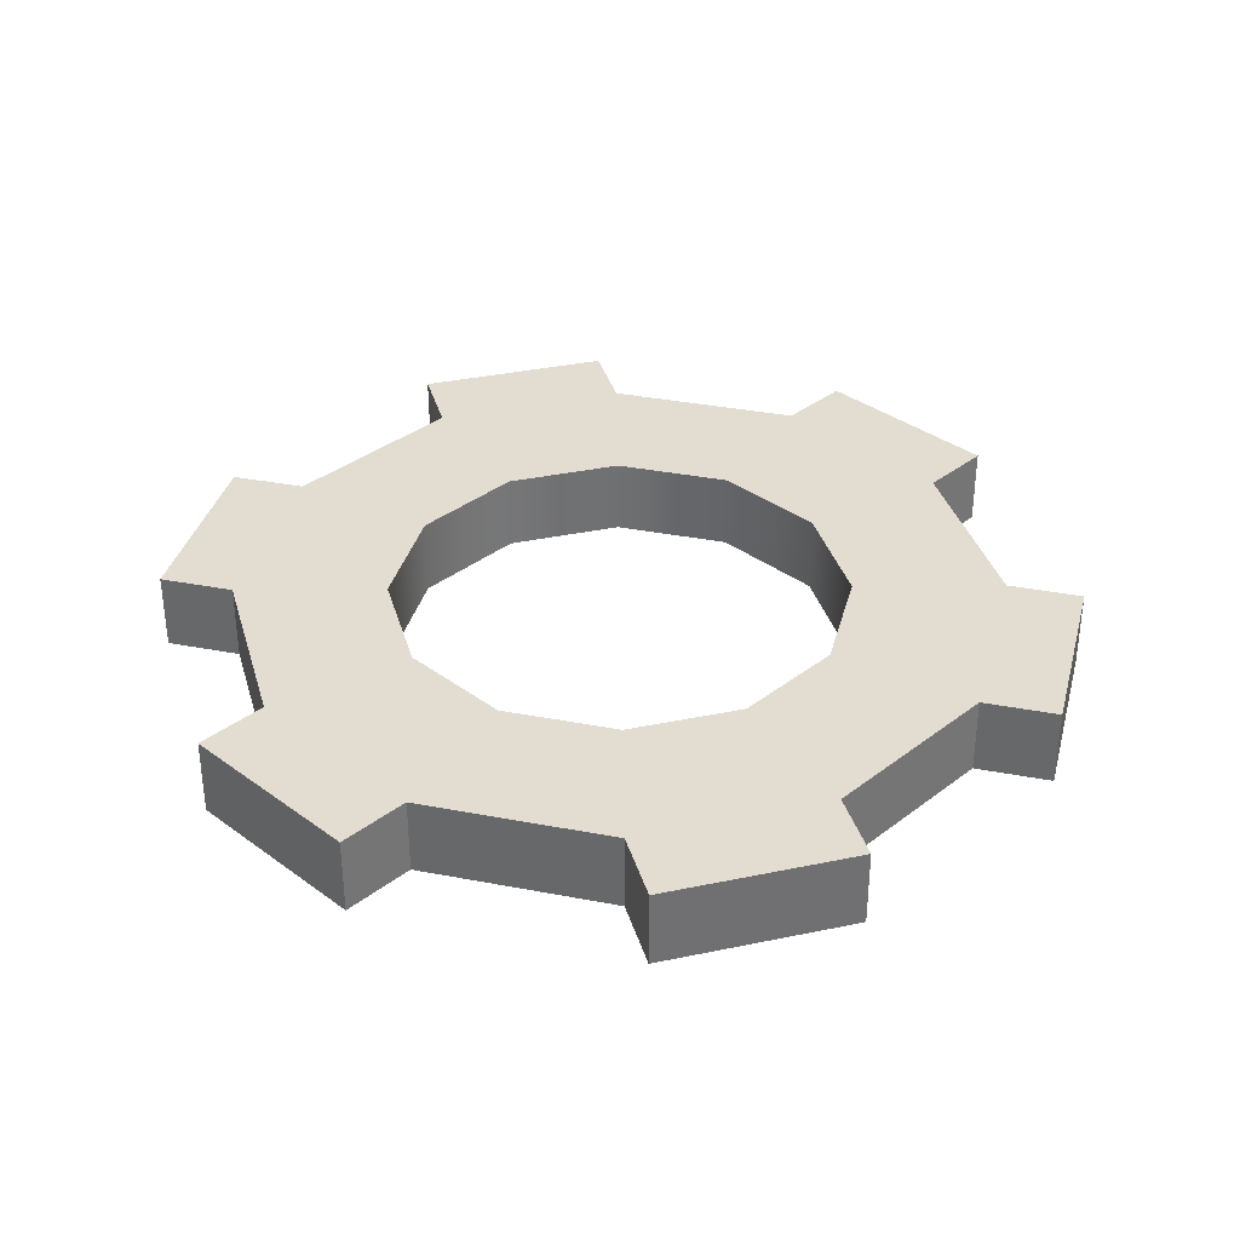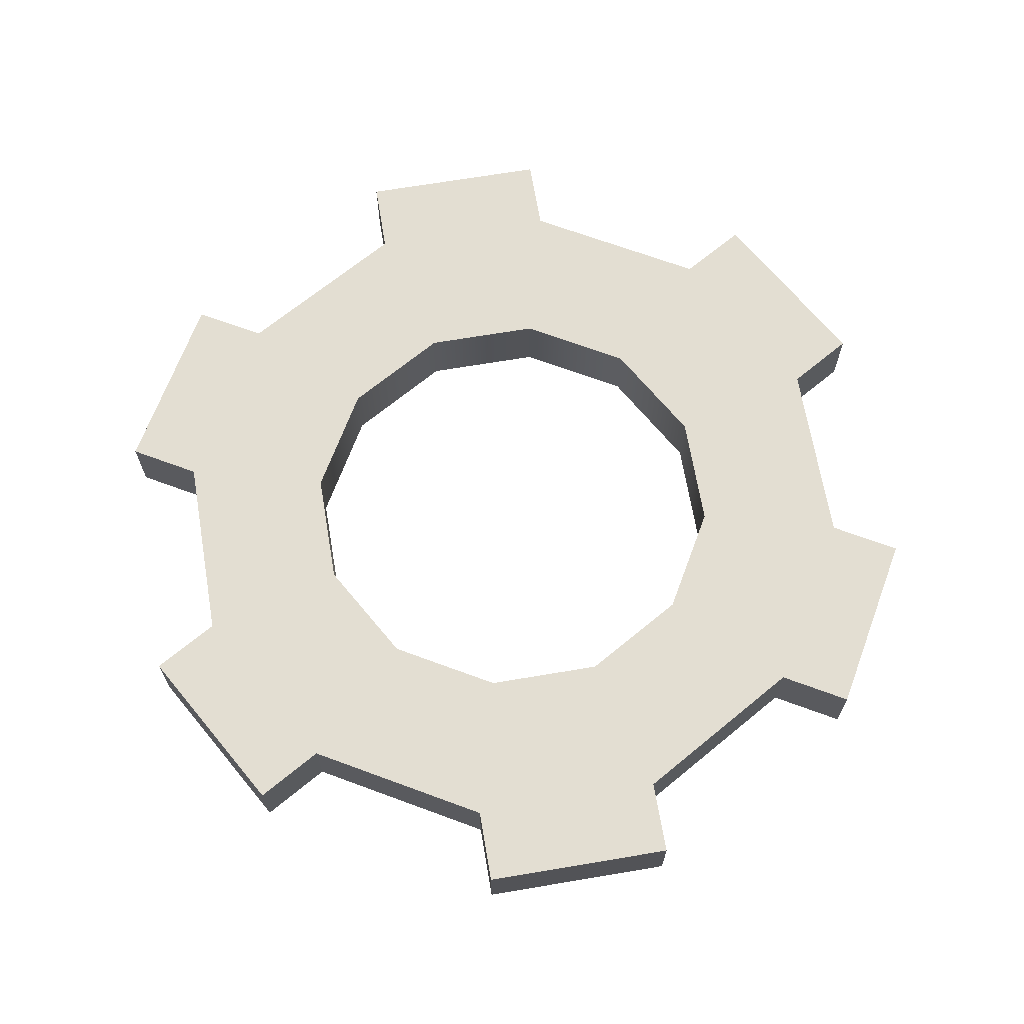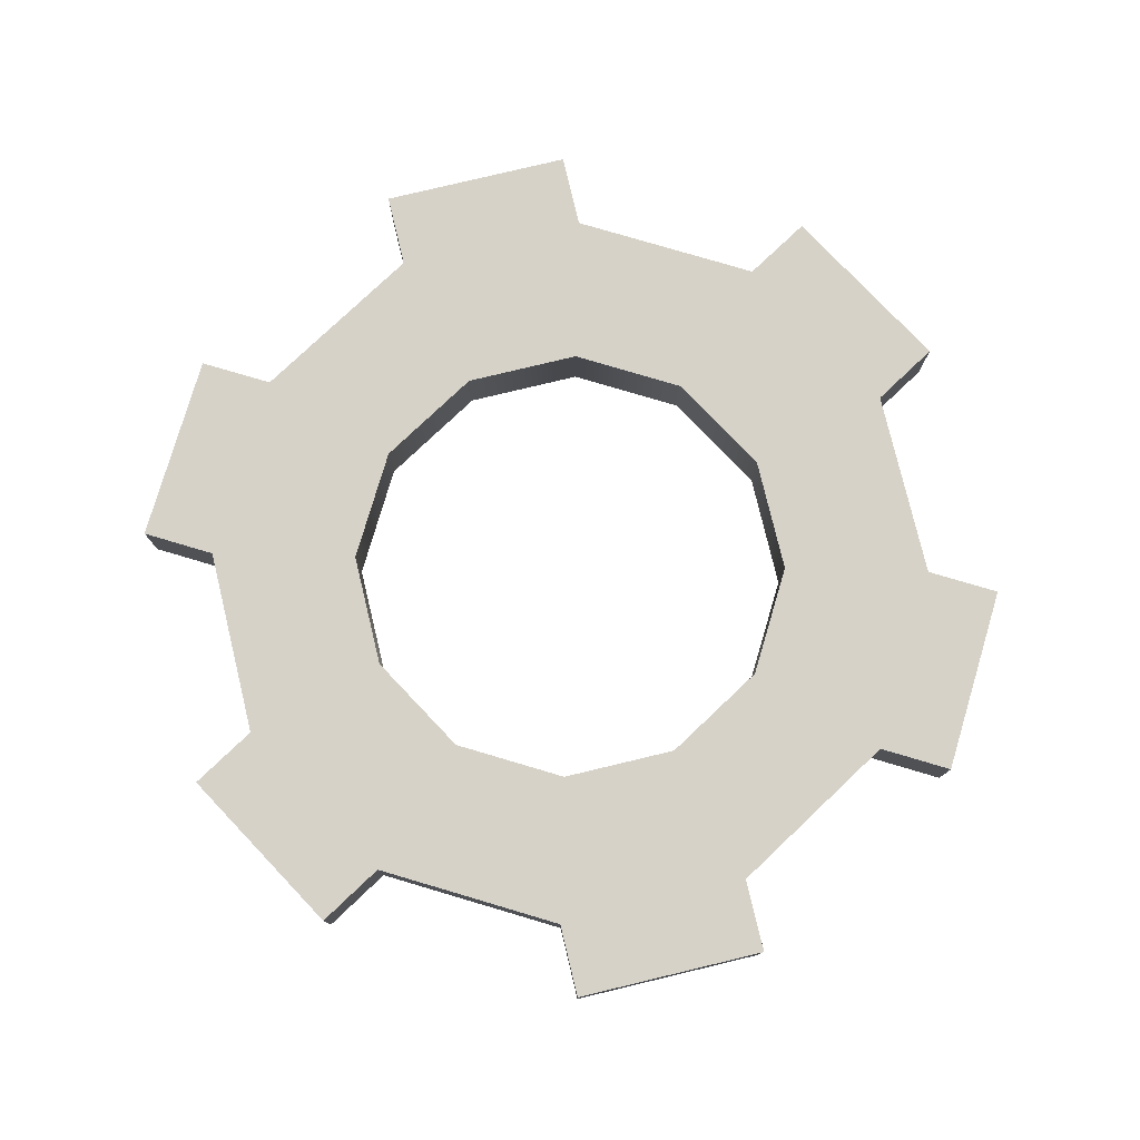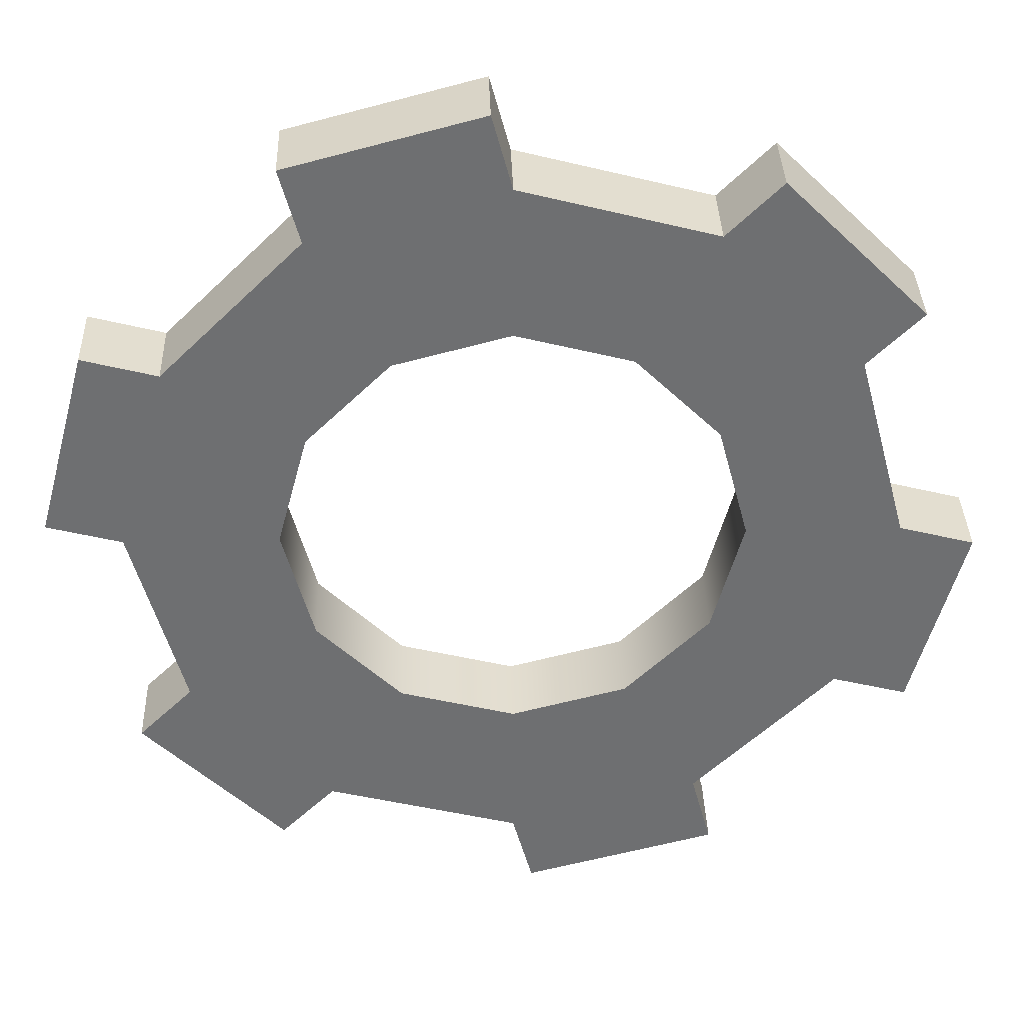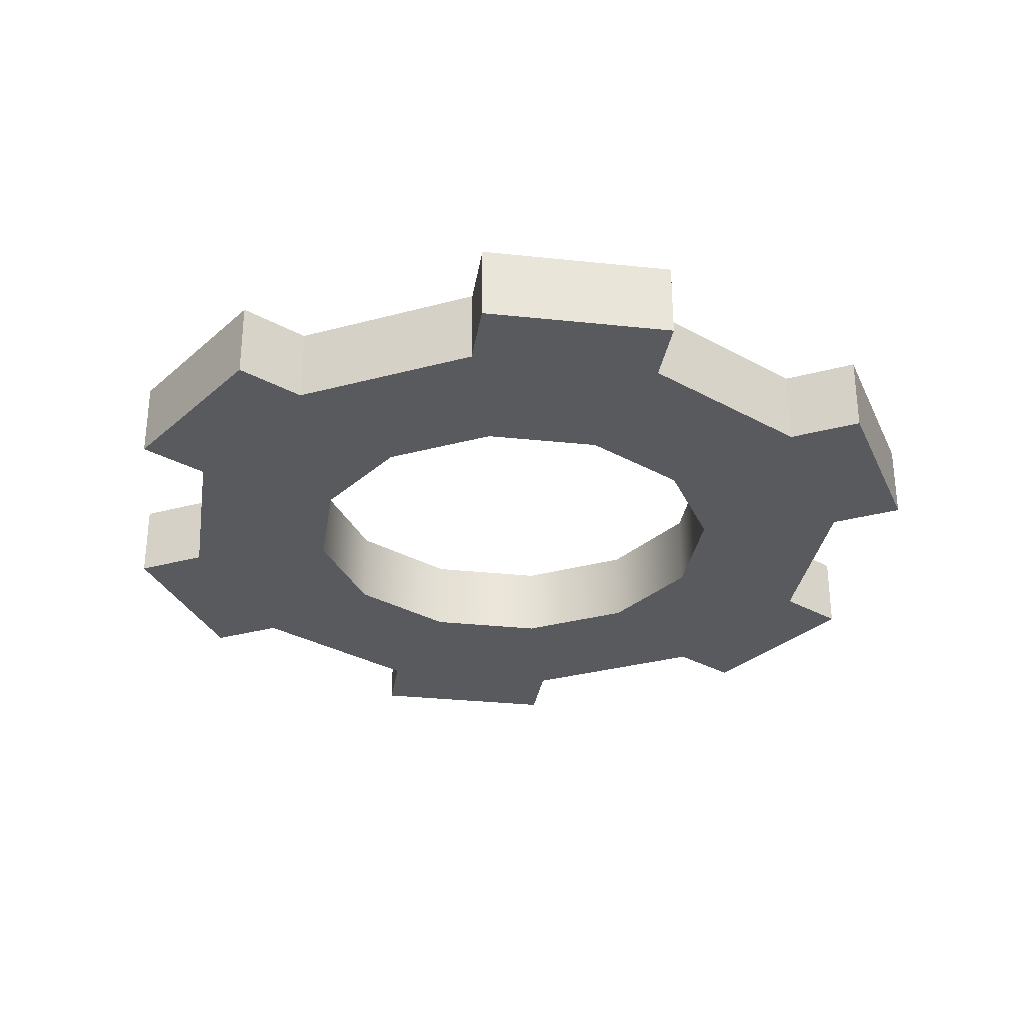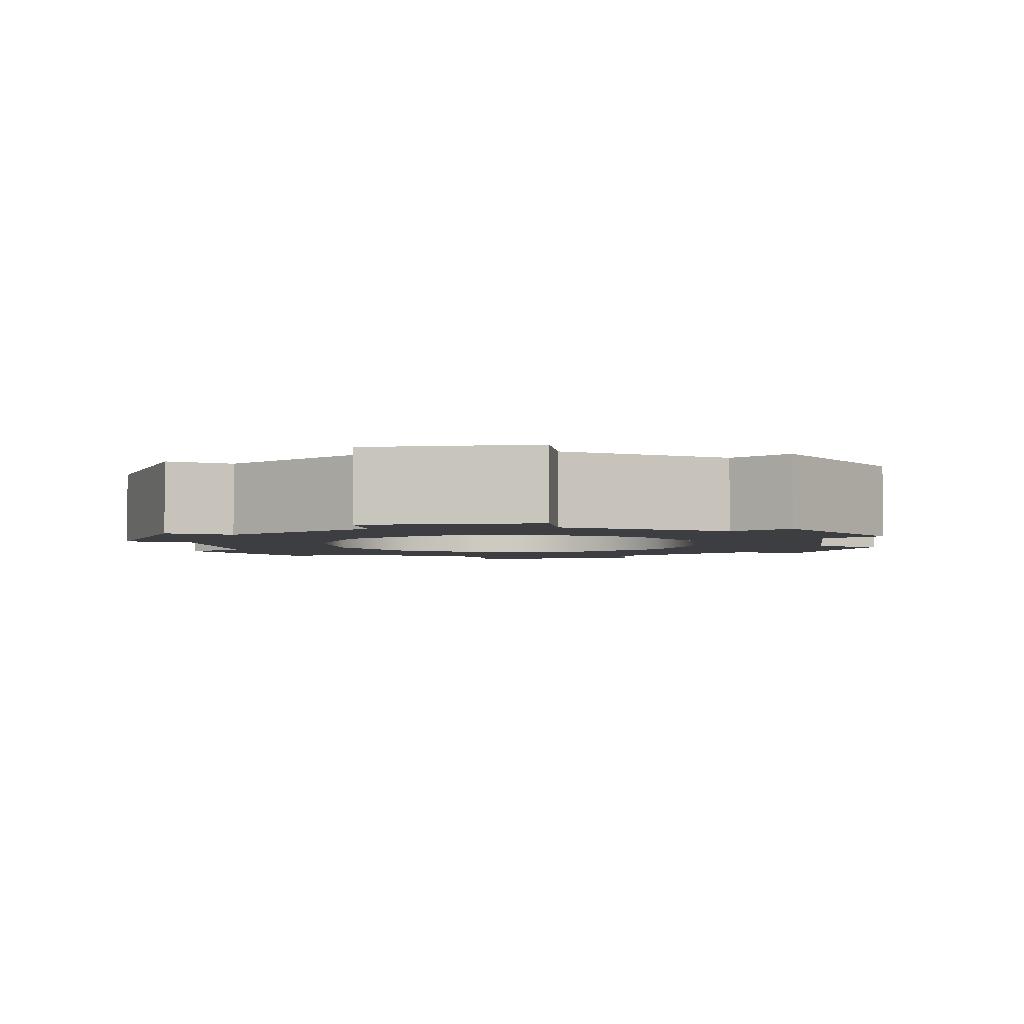
<metadata>
{"format":"obj","ext":"obj","renderer":"f3d","projection":"perspective","resolution":1024,"background":"white","views":[{"elev":35.2,"azim":-90.6,"up":"+Y"},{"elev":67.6,"azim":35.4,"up":"+Y"},{"elev":78.3,"azim":151.5,"up":"+Y"},{"elev":35.6,"azim":-1.8,"up":"+Z"},{"elev":-30.9,"azim":-143.7,"up":"+Y"},{"elev":-3.5,"azim":52.9,"up":"+Y"}]}
</metadata>
<code>
g mergedBlocks
v 0.325 0.1326 -0.5629
v 0.325 0 -0.5629
v 0.5629 0.1326 -0.325
v 0.5629 0 -0.325
v -0.5629 0 0.325
v -0.5629 0.1326 0.325
v -0.325 0 0.5629
v -0.325 0.1326 0.5629
v -0.5629 0 -0.325
v -0.5629 0.1326 -0.325
v -0.65 0 -2.346e-16
v -0.65 0.1326 -2.346e-16
v 0.195 0 -0.3377
v 0 0 -0.39
v 0.195 0.1326 -0.3377
v 0 0.1326 -0.39
v -0.195 0 -0.3377
v -0.195 0.1326 -0.3377
v -0.3377 0.1326 -0.195
v -0.3377 0 -0.195
v -0.39 0.1326 -4.692e-16
v -0.39 0 -4.692e-16
v -0.3377 0.1326 0.195
v -0.3377 0 0.195
v -0.195 0.1326 0.3377
v -0.195 0 0.3377
v 0 0 0.39
v 0 0.1326 0.39
v 0.3377 0 -0.195
v 0.3377 0.1326 -0.195
v 0.39 0 0
v 0.39 0.1326 0
v 0.3377 0 0.195
v 0.3377 0.1326 0.195
v 0.195 0 0.3377
v 0.195 0.1326 0.3377
v 0.65 0.1326 0
v 0.65 0 0
v 0.5629 0.1326 0.325
v 0.5629 0 0.325
v 0.6548 0 0.4169
v 0.4169 0 0.6548
v 0.6885 0 -0.3586
v 0.7756 0 -0.03365
v 0.325 0 0.5629
v 0 0 0.65
v -0.03365 0 0.7756
v -0.3586 0 0.6885
v -0.4169 0 -0.6548
v -0.6885 0 0.3586
v -0.7756 0 0.03365
v -0.6548 0 -0.4169
v -0.325 0 -0.5629
v 0 0 -0.65
v 0.03365 0 -0.7756
v 0.3586 0 -0.6885
v 0.325 0.1326 0.5629
v 0 0.1326 0.65
v 0.3586 0.1326 -0.6885
v 0.03365 0.1326 -0.7756
v 0 0.1326 -0.65
v -0.325 0.1326 -0.5629
v -0.4169 0.1326 -0.6548
v -0.6548 0.1326 -0.4169
v -0.6885 0.1326 0.3586
v -0.7756 0.1326 0.03365
v -0.3586 0.1326 0.6885
v -0.03365 0.1326 0.7756
v 0.4169 0.1326 0.6548
v 0.6885 0.1326 -0.3586
v 0.7756 0.1326 -0.03365
v 0.6548 0.1326 0.4169
f 3 2 1
f 2 3 4
f 7 6 5
f 6 7 8
f 11 10 9
f 10 11 12
f 15 14 13
f 14 15 16
f 16 17 14
f 17 16 18
f 19 17 18
f 17 19 20
f 21 20 19
f 20 21 22
f 23 22 21
f 22 23 24
f 25 24 23
f 24 25 26
f 25 27 26
f 27 25 28
f 29 15 13
f 15 29 30
f 31 30 29
f 30 31 32
f 33 32 31
f 32 33 34
f 35 34 33
f 28 35 27
f 34 35 36
f 35 28 36
f 39 38 37
f 38 39 40
f 42 40 41
f 40 42 4
f 4 42 31
f 4 31 2
f 2 31 29
f 2 29 13
f 4 38 40
f 43 38 4
f 38 43 44
f 45 31 42
f 31 45 33
f 33 45 35
f 35 45 46
f 35 46 27
f 27 46 47
f 27 47 26
f 26 47 48
f 26 48 7
f 7 24 26
f 24 7 5
f 24 5 22
f 22 5 49
f 49 5 9
f 50 9 5
f 9 50 11
f 11 50 51
f 49 9 52
f 49 20 22
f 53 20 49
f 53 17 20
f 54 17 53
f 54 14 17
f 55 14 54
f 55 13 14
f 55 2 13
f 2 55 56
f 57 46 45
f 46 57 58
f 60 1 59
f 1 60 15
f 15 60 16
f 16 60 61
f 16 61 62
f 16 62 18
f 18 62 19
f 19 62 63
f 19 63 21
f 6 21 63
f 6 23 21
f 8 23 6
f 23 8 25
f 6 63 10
f 64 10 63
f 6 10 12
f 6 12 65
f 65 12 66
f 67 25 8
f 68 25 67
f 58 25 68
f 58 28 25
f 58 36 28
f 57 36 58
f 57 34 36
f 57 32 34
f 32 57 69
f 39 32 69
f 39 1 32
f 39 3 1
f 37 3 39
f 37 70 3
f 70 37 71
f 32 1 30
f 30 1 15
f 69 72 39
f 62 54 53
f 54 62 61
f 50 66 51
f 66 50 65
f 6 50 5
f 50 6 65
f 66 11 51
f 11 66 12
f 64 49 52
f 49 64 63
f 9 64 52
f 64 9 10
f 62 49 63
f 49 62 53
f 60 56 55
f 56 60 59
f 54 60 55
f 60 54 61
f 1 56 59
f 56 1 2
f 71 43 70
f 43 71 44
f 3 43 4
f 43 3 70
f 71 38 44
f 38 71 37
f 69 41 72
f 41 69 42
f 39 41 40
f 41 39 72
f 69 45 42
f 45 69 57
f 68 48 47
f 48 68 67
f 68 46 58
f 46 68 47
f 48 8 7
f 8 48 67

</code>
